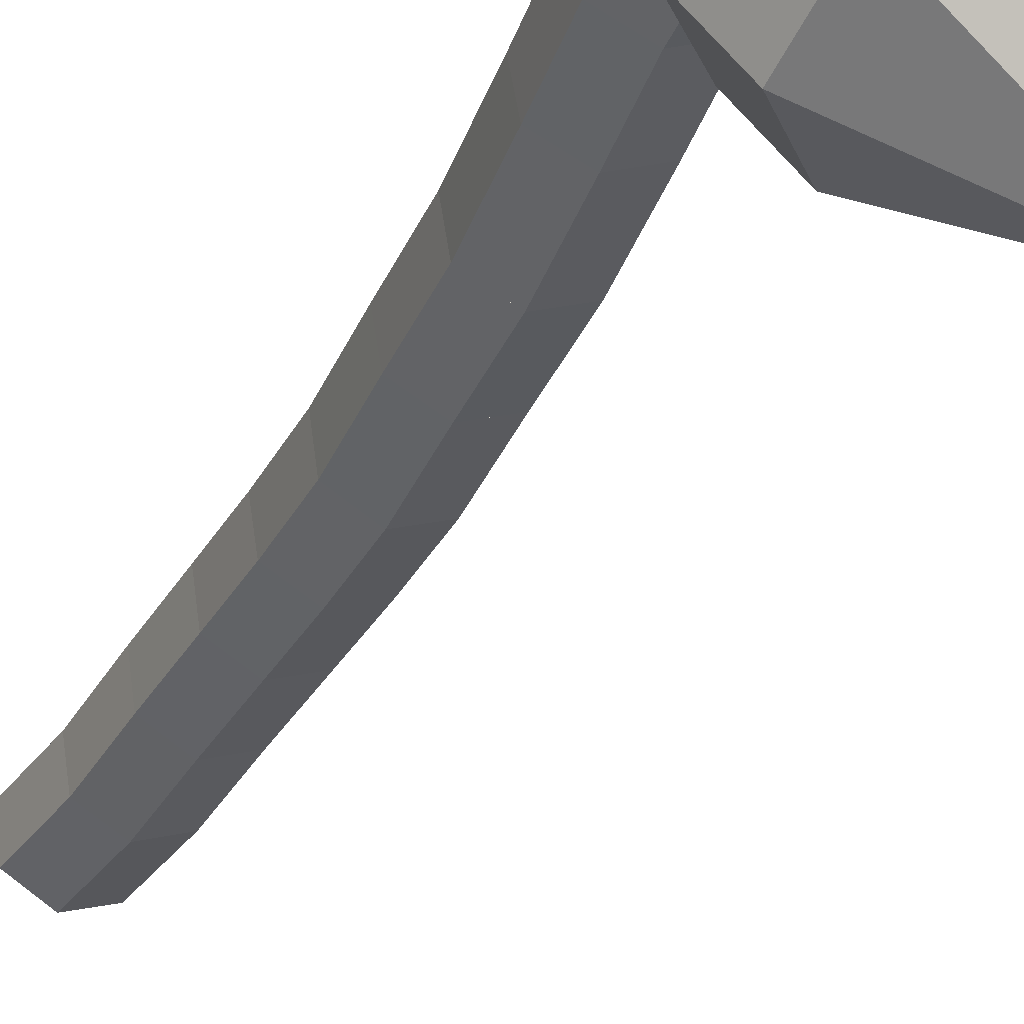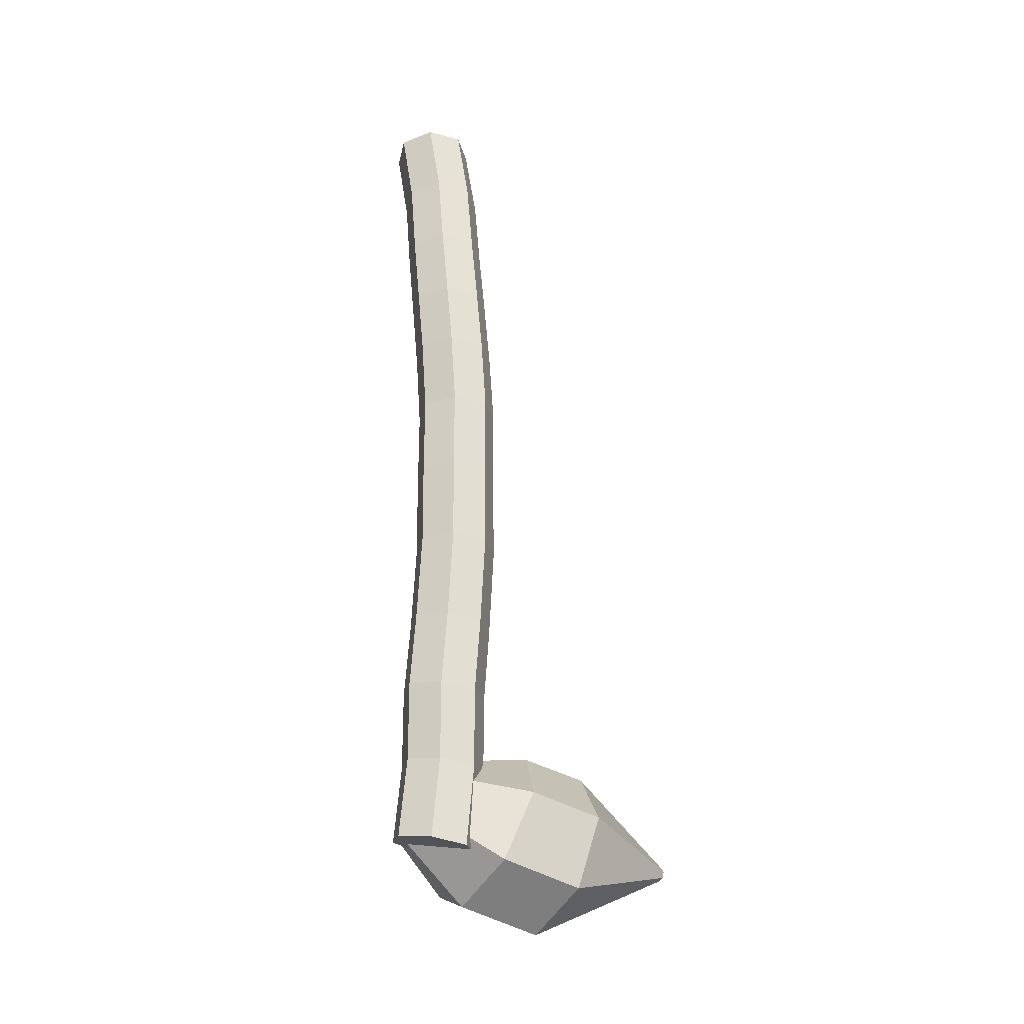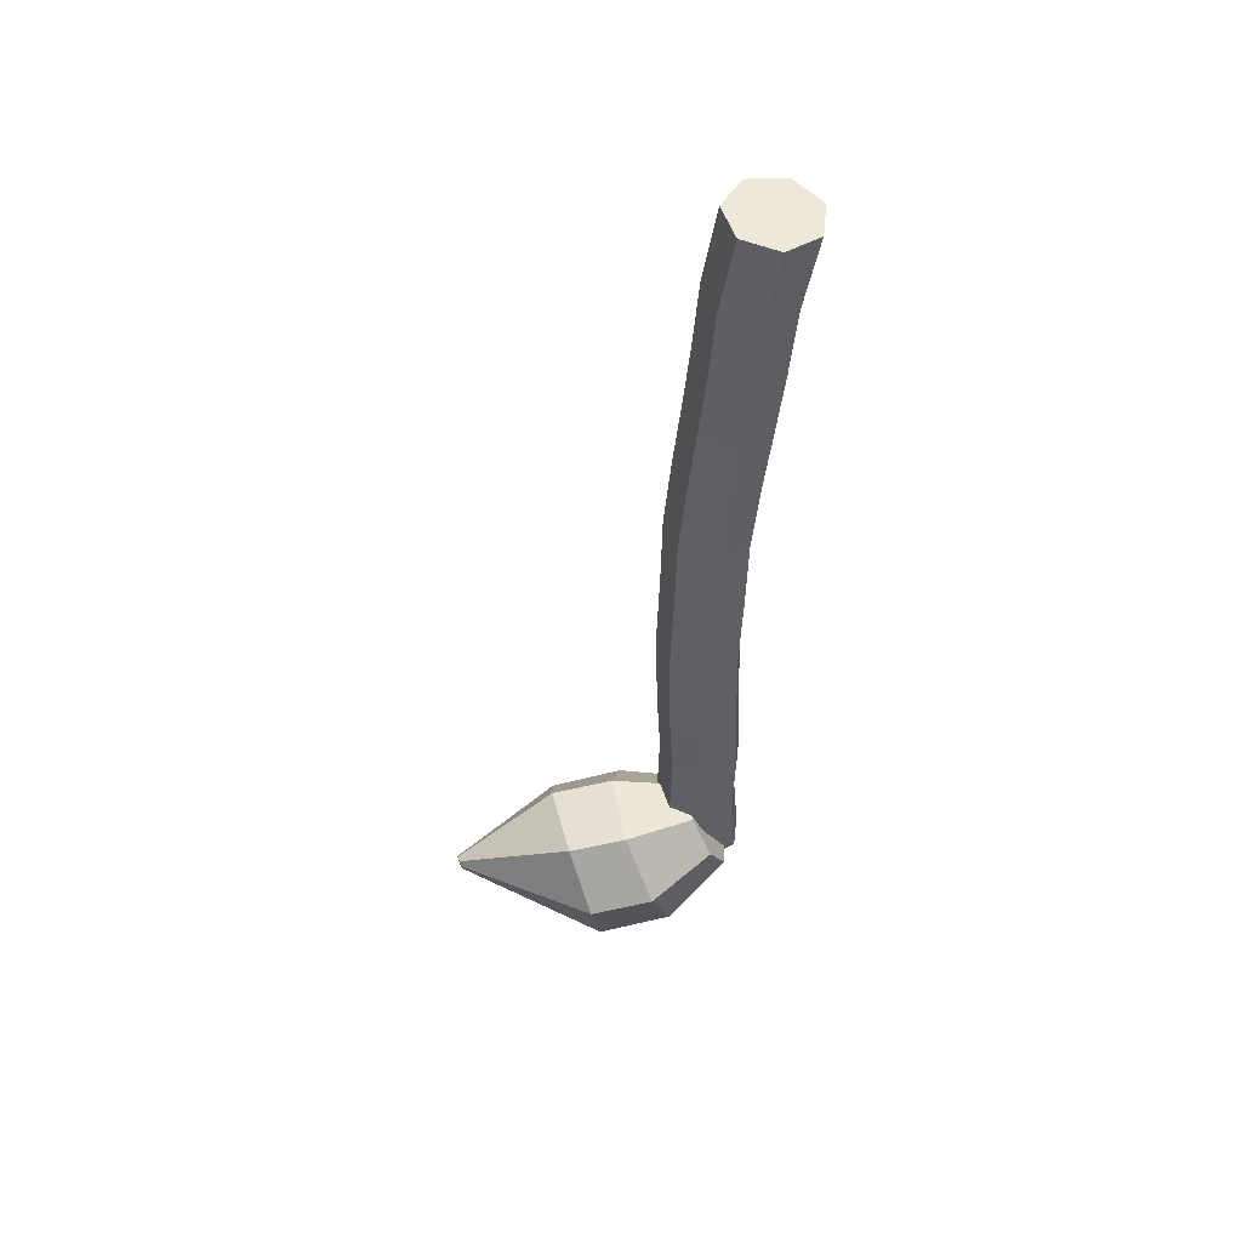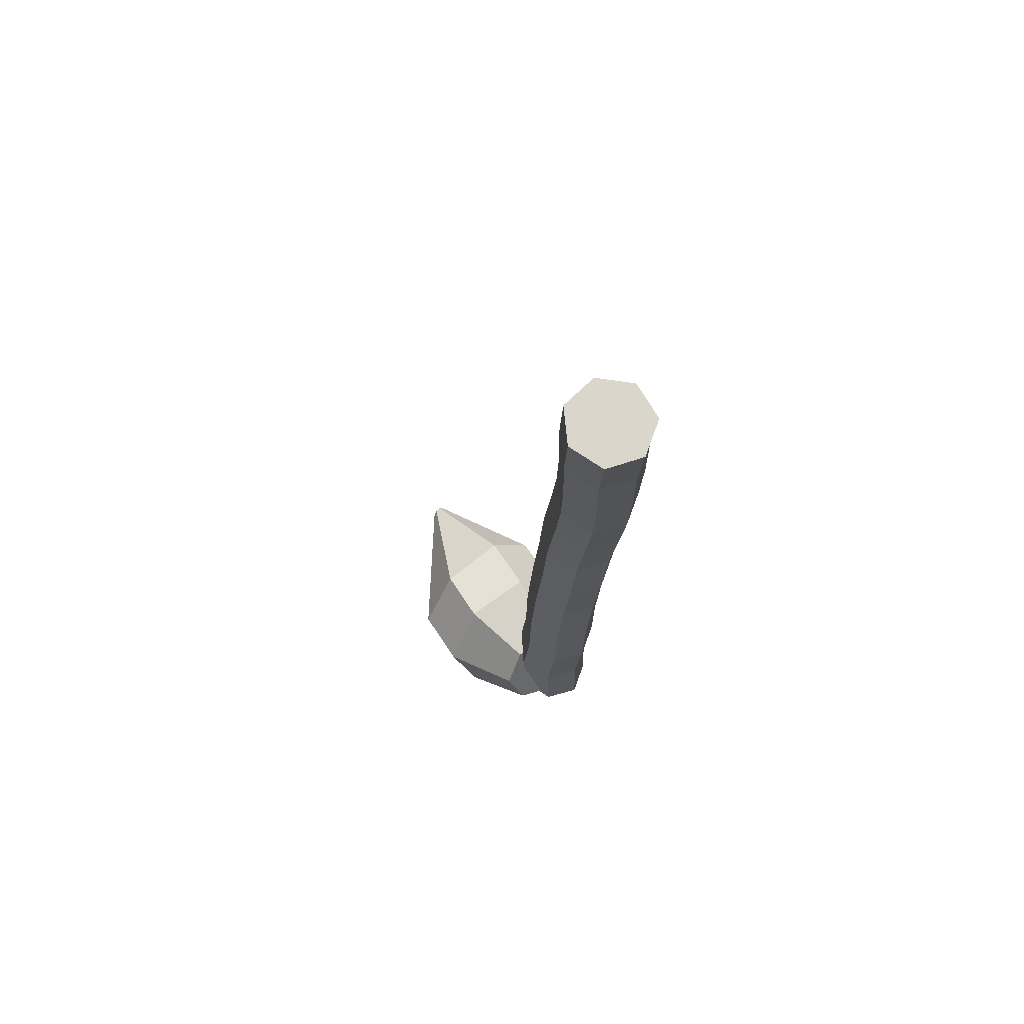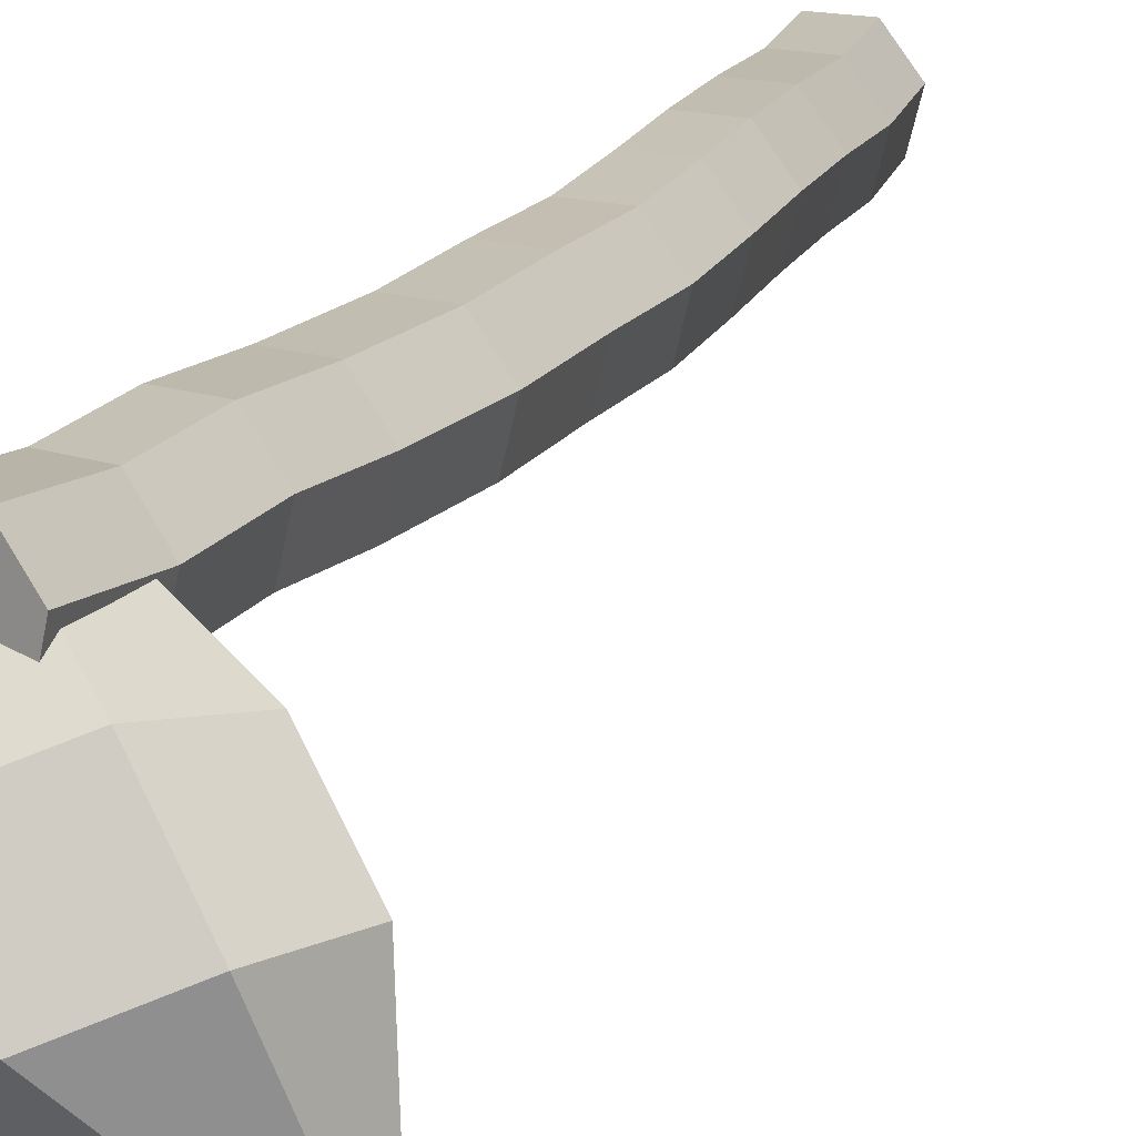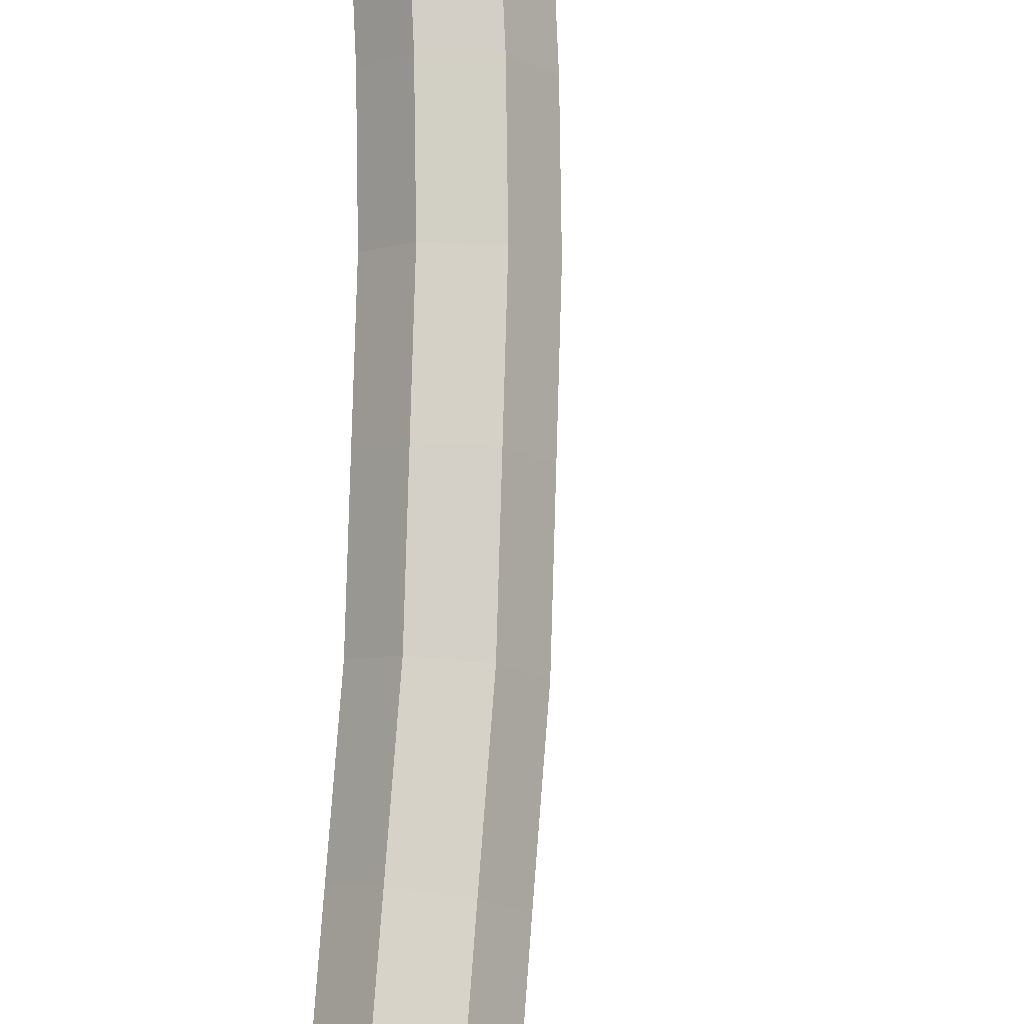
<metadata>
{"format":"obj","ext":"obj","renderer":"f3d","projection":"perspective","resolution":1024,"background":"white","views":[{"elev":-37.6,"azim":-22.2,"up":"+Z"},{"elev":-32.3,"azim":28.8,"up":"+Y"},{"elev":54.1,"azim":-132.9,"up":"+Y"},{"elev":70.1,"azim":-67.4,"up":"+Y"},{"elev":13.8,"azim":21.3,"up":"+Z"},{"elev":77.1,"azim":0.4,"up":"+Z"}]}
</metadata>
<code>
v 0.03287 0.2985 0.02122
v 0.02599 0.2998 -0.003856
v 0.03377 0.24 -0.007968
v 0.04065 0.2384 0.01708
v 0.0021 0.2994 -0.01418
v 0.009848 0.2406 -0.01822
v -0.02082 0.2975 -0.001976
v -0.0131 0.2397 -0.005959
v -0.02551 0.2957 0.02356
v -0.01779 0.2379 0.01959
v -0.008434 0.2952 0.04321
v -0.0006913 0.2367 0.03918
v 0.01755 0.2965 0.04217
v 0.02532 0.2369 0.03806
v 0.0384 0.1832 -0.008471
v 0.04529 0.1806 0.0165
v 0.01448 0.1843 -0.01869
v -0.008464 0.1829 -0.006461
v -0.01315 0.1802 0.019
v 0.003946 0.1782 0.03853
v 0.02995 0.1783 0.03741
v 0.04265 0.1281 -0.01072
v 0.04953 0.1257 0.01427
v 0.01872 0.1291 -0.02094
v -0.004219 0.1281 -0.008683
v -0.008906 0.1257 0.01681
v 0.008193 0.1238 0.03635
v 0.0342 0.1238 0.03522
v 0.04521 0.07793 -0.01496
v 0.0521 0.0761 0.01008
v 0.02129 0.07895 -0.02518
v -0.00165 0.0784 -0.01288
v -0.006332 0.07668 0.01267
v 0.01077 0.0751 0.03224
v 0.03677 0.07484 0.03108
v 0.04638 0.0248 -0.01995
v 0.05325 0.02208 0.005006
v 0.02246 0.02636 -0.03013
v -0.0004804 0.0256 -0.01785
v -0.005176 0.02308 0.007636
v 0.01191 0.02071 0.02713
v 0.03791 0.02026 0.02596
v 0.04504 -0.03587 -0.02262
v 0.05196 -0.03756 0.002417
v 0.02114 -0.03408 -0.03278
v -0.001758 -0.03353 -0.0204
v -0.006401 -0.03463 0.005197
v 0.0107 -0.03656 0.02473
v 0.03667 -0.03787 0.02349
v 0.04369 -0.09689 -0.02644
v 0.05058 -0.09894 -0.001422
v 0.01984 -0.09435 -0.03655
v -0.003018 -0.09324 -0.02414
v -0.007665 -0.0944 0.001449
v 0.009397 -0.09695 0.02095
v 0.03532 -0.09897 0.01967
v 0.03893 -0.1639 -0.02865
v 0.04586 -0.1656 -0.003616
v 0.01515 -0.1607 -0.03873
v -0.007579 -0.1583 -0.02626
v -0.01214 -0.1586 -0.0006306
v 0.004904 -0.1614 0.01886
v 0.03072 -0.1645 0.01753
v 0.03537 -0.2173 -0.02823
v 0.04219 -0.2198 -0.003237
v 0.01168 -0.2133 -0.03828
v -0.01104 -0.2109 -0.0258
v -0.01569 -0.2119 -0.0002074
v 0.001241 -0.2155 0.01924
v 0.027 -0.219 0.01789
v 0.03309 -0.2756 -0.03234
v 0.03999 -0.2776 -0.007314
v 0.009456 -0.2713 -0.04236
v -0.01311 -0.2679 -0.02984
v -0.01763 -0.268 -0.0042
v -0.0006821 -0.2715 0.01525
v 0.02496 -0.2758 0.01386
v 0.02975 -0.3323 -0.02945
v 0.03643 -0.3355 -0.004494
v 0.006331 -0.3268 -0.03942
v -0.01619 -0.3232 -0.02688
v -0.02085 -0.3241 -0.001287
v -0.004145 -0.3289 0.0181
v 0.02135 -0.3339 0.01667
v 0.07297 -0.2936 -0.03328
v 0.054 -0.3416 -0.02631
v 0.01375 -0.3122 0.007707
v 0.02657 -0.2856 0.0008641
v 0.009857 -0.3621 -0.04483
v -0.01215 -0.3241 -0.002864
v -0.02623 -0.3396 -0.07489
v -0.03163 -0.3121 -0.02289
v -0.02709 -0.2911 -0.09386
v -0.03002 -0.2855 -0.03729
v 0.007939 -0.2531 -0.08745
v -0.008532 -0.2641 -0.03522
v 0.05247 -0.2543 -0.06049
v 0.01665 -0.2641 -0.01824
v 0.03209 -0.26 -0.1215
v 0.07805 -0.2619 -0.09705
v -0.00125 -0.2989 -0.1309
v 0.003132 -0.3492 -0.1182
v 0.04194 -0.3731 -0.09303
v 0.08594 -0.3525 -0.07426
v 0.102 -0.303 -0.07605
v 0.1041 -0.3112 -0.1689
v 0.1081 -0.3114 -0.1672
v 0.1013 -0.3144 -0.1697
v 0.1019 -0.3187 -0.1691
v 0.1054 -0.3208 -0.1675
v 0.1091 -0.3191 -0.1661
v 0.1103 -0.3149 -0.166
o group1529798500
g mesh1529798500
f 4 3 2 1
f 3 6 5 2
f 6 8 7 5
f 8 10 9 7
f 10 12 11 9
f 12 14 13 11
f 14 4 1 13
f 1 2 5 7 9 11 13
f 14 12 10 8 6 3 4
f 16 15 3 4
f 15 17 6 3
f 17 18 8 6
f 18 19 10 8
f 19 20 12 10
f 20 21 14 12
f 21 16 4 14
f 21 20 19 18 17 15 16
f 23 22 15 16
f 22 24 17 15
f 24 25 18 17
f 25 26 19 18
f 26 27 20 19
f 27 28 21 20
f 28 23 16 21
f 28 27 26 25 24 22 23
f 30 29 22 23
f 29 31 24 22
f 31 32 25 24
f 32 33 26 25
f 33 34 27 26
f 34 35 28 27
f 35 30 23 28
f 35 34 33 32 31 29 30
f 37 36 29 30
f 36 38 31 29
f 38 39 32 31
f 39 40 33 32
f 40 41 34 33
f 41 42 35 34
f 42 37 30 35
f 42 41 40 39 38 36 37
f 44 43 36 37
f 43 45 38 36
f 45 46 39 38
f 46 47 40 39
f 47 48 41 40
f 48 49 42 41
f 49 44 37 42
f 49 48 47 46 45 43 44
f 51 50 43 44
f 50 52 45 43
f 52 53 46 45
f 53 54 47 46
f 54 55 48 47
f 55 56 49 48
f 56 51 44 49
f 56 55 54 53 52 50 51
f 58 57 50 51
f 57 59 52 50
f 59 60 53 52
f 60 61 54 53
f 61 62 55 54
f 62 63 56 55
f 63 58 51 56
f 63 62 61 60 59 57 58
f 65 64 57 58
f 64 66 59 57
f 66 67 60 59
f 67 68 61 60
f 68 69 62 61
f 69 70 63 62
f 70 65 58 63
f 70 69 68 67 66 64 65
f 72 71 64 65
f 71 73 66 64
f 73 74 67 66
f 74 75 68 67
f 75 76 69 68
f 76 77 70 69
f 77 72 65 70
f 77 76 75 74 73 71 72
f 79 78 71 72
f 78 80 73 71
f 80 81 74 73
f 81 82 75 74
f 82 83 76 75
f 83 84 77 76
f 84 79 72 77
f 84 83 82 81 80 78 79
o group217630530
g mesh217630530
f 88 87 86 85
f 87 90 89 86
f 90 92 91 89
f 92 94 93 91
f 94 96 95 93
f 96 98 97 95
f 98 88 85 97
f 85 86 89 91 93 95 97
f 98 96 94 92 90 87 88
f 100 99 95 97
f 99 101 93 95
f 101 102 91 93
f 102 103 89 91
f 103 104 86 89
f 104 105 85 86
f 105 100 97 85
f 105 104 103 102 101 99 100
f 107 106 99 100
f 106 108 101 99
f 108 109 102 101
f 109 110 103 102
f 110 111 104 103
f 111 112 105 104
f 112 107 100 105
f 112 111 110 109 108 106 107

</code>
